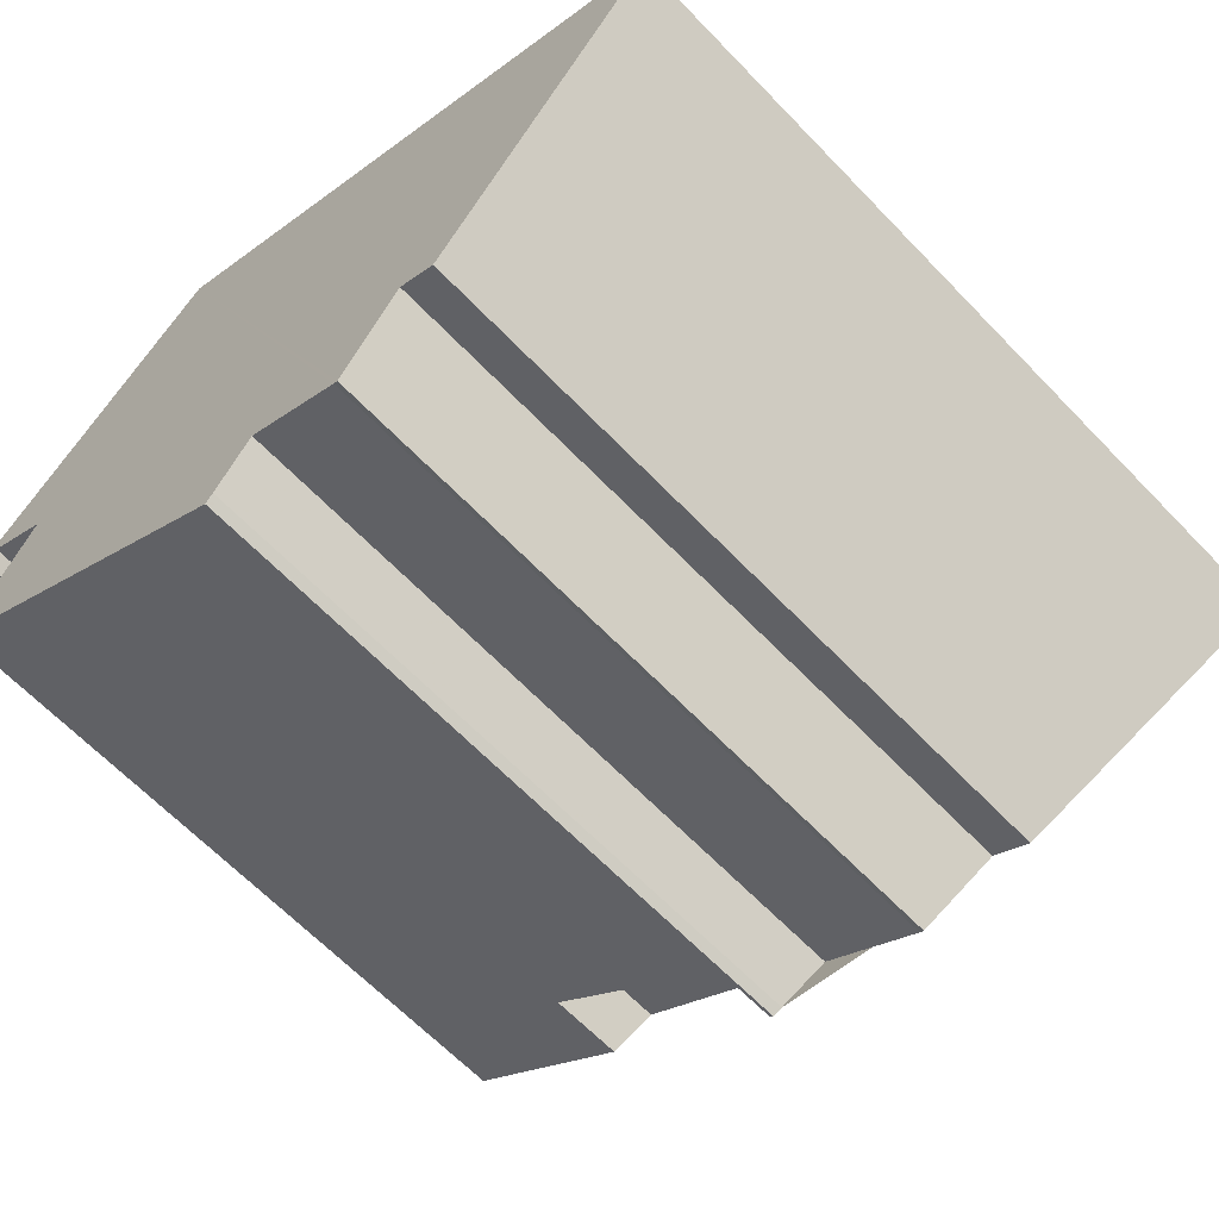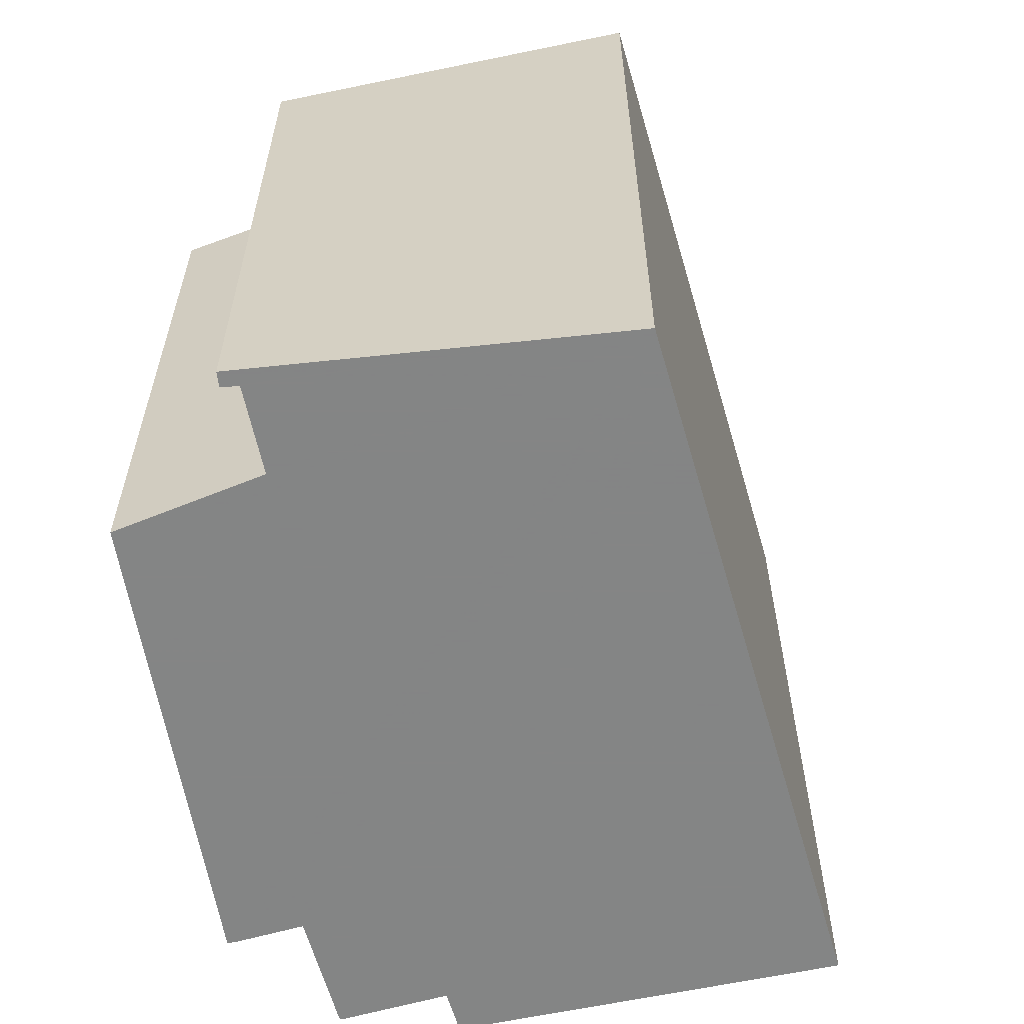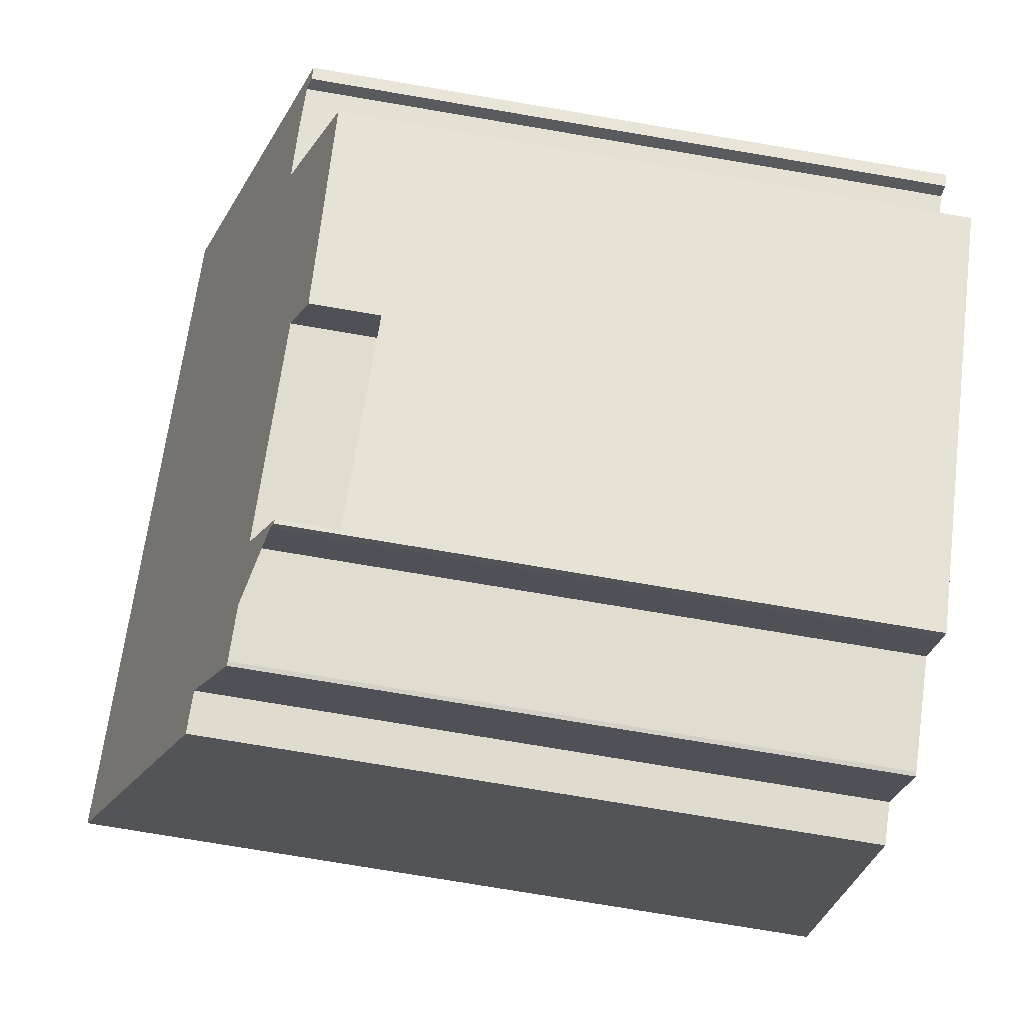
<metadata>
{"format":"obj","ext":"obj","renderer":"f3d","projection":"perspective","resolution":1024,"background":"white","views":[{"elev":-64.1,"azim":-136.3,"up":"+Y"},{"elev":-61.6,"azim":137.9,"up":"+Z"},{"elev":-77.8,"azim":80.5,"up":"+Y"}]}
</metadata>
<code>
v -404.9 -1337 15.6
v -393.3 -1329 15.57
v -388.5 -1335 13.33
v -388.7 -1335 13.31
v -389 -1335 13.42
v -390.7 -1336 13.38
v -389.1 -1338 12.48
v -396.1 -1344 12.19
v -396.2 -1344 12.26
v -396.9 -1343 12.65
v -398.7 -1344 12.65
v -398.8 -1344 12.66
v -399.9 -1342 13.31
v -400.6 -1342 13.32
v -393.3 -1329 15.56
v -404.9 -1337 15.59
v -393.9 -1330 15.56
v -390.2 -1336 13.39
v -393.9 -1330 15.57
v -392.6 -1332 14.8
v -391.8 -1331 14.84
v -402.7 -1340 14.4
v -391.1 -1332 14.54
v -392.2 -1333 14.54
v -398.7 -1337 14.56
v -403 -1339 14.57
v -393.4 -1332 14.77
v -395.1 -1331 15.56
v -390.4 -1336 13.39
v -392.9 -1333 14.54
v -391.9 -1334 14.08
v -402.1 -1340 14.1
v -391.4 -1334 14.08
v -397.8 -1343 12.65
v -400.9 -1340 14.1
v -401.7 -1339 14.44
v -401.5 -1340 14.1
v -400 -1342 13.31
v -399.2 -1343 12.87
v -398.8 -1344 12.65
v -402.1 -1339 14.42
v -392.5 -1341 12.34
v -396 -1344 12.19
v -392.5 -1341 10.97
v -396 -1344 11.01
v -395.1 -1331 15.57
v -390.1 -1333 14.07
v -401.9 -1339 14.57
v -404.1 -1336 15.59
v -404.1 -1336 15.59
v -402.3 -1339 14.57
v -404.2 -1336 15.59
v -404.3 -1336 15.59
v -396.1 -1344 12.22
v -389.1 -1338 12.51
v -396.1 -1344 11
v -396.1 -1344 12.23
v -392.5 -1341 10.96
v -392.5 -1341 12.37
v -394.2 -1341 10.88
v -394.2 -1341 12.67
v -399.7 -1333 15.57
v -397.8 -1336 14.59
v -397.8 -1336 14.56
v -396.9 -1337 14.09
v -393.6 -1342 10.97
v -393.5 -1342 10.98
v -399.7 -1333 15.58
v -394.2 -1341 12.67
v -389.4 -1338 12.68
v -394.2 -1341 10.88
v -398.8 -1344 12.66
v -398.8 -1344 12.66
v -397.8 -1343 12.66
v -396.8 -1343 10.89
v -396.8 -1343 12.66
v -393 -1340 10.88
v -393 -1340 12.67
v -394.4 -1330 15.56
v -394.4 -1330 15.57
v -392.2 -1333 14.54
v -392.8 -1332 14.8
v -391.2 -1334 14.08
v -392.2 -1333 14.54
v -389.7 -1335 13.4
v -401.3 -1340 13.99
v -400.7 -1340 14.01
v -398.7 -1338 14.1
v -391.9 -1333 14.37
v -391.8 -1333 14.37
v -392.5 -1333 14.35
v -390.8 -1332 14.41
v -397 -1337 14.16
v -401.9 -1341 13.97
v -393.8 -1332 14.97
v -393.2 -1331 15
v -403 -1339 14.6
v -402.4 -1339 14.62
v -402.1 -1338 14.64
v -393 -1331 15.01
v -392.2 -1331 15.04
v -398.2 -1335 14.79
v -396.5 -1338 13.89
v -391.5 -1335 13.89
v -401.1 -1341 13.88
v -400.5 -1340 13.88
v -391.1 -1334 13.89
v -390.8 -1334 13.89
v -401.7 -1341 13.88
v -389.7 -1333 13.9
v -398.6 -1333 15.57
v -398.6 -1333 15.58
v -391.8 -1340 12.4
v -392.4 -1340 12.67
v -395 -1337 13.89
v -395.7 -1336 14.22
v -396.4 -1335 14.55
v -397 -1334 14.84
v -395.4 -1336 14.09
v -396.6 -1335 14.64
v -391.7 -1340 12.37
v -400.8 -1340 13.88
v -398.7 -1344 12.66
v -401.1 -1340 14.1
v -401 -1340 14
v -403.6 -1336 15.58
v -402 -1338 14.64
v -401.8 -1339 14.5
v -401.7 -1339 14.44
v -401.9 -1339 14.57
v -398.7 -1344 12.65
v -403.6 -1336 15.59
v -390.4 -1336 13.4
v -394 -1338 13.41
v -400 -1342 13.42
v -400.2 -1342 13.42
v -395.6 -1339 13.41
v -399.5 -1341 13.42
v -389.9 -1335 13.4
v -390.3 -1336 13.4
v -400.8 -1342 13.43
v -388.6 -1335 13.39
v -388.9 -1335 13.39
v -394.6 -1330 15.56
v -394.4 -1330 15.57
v -395 -1331 15.54
v -404.1 -1338 15.17
v -403.5 -1337 15.2
v -403.3 -1337 15.21
v -403 -1337 15.22
v -398.3 -1333 15.41
v -394.4 -1330 15.57
v -399.3 -1334 15.37
v -401.9 -1340 14.1
v -401.6 -1341 13.97
v -403.7 -1337 15.19
v -402.7 -1339 14.61
v -402.7 -1339 14.57
v -402.4 -1339 14.41
v -404.4 -1336 15.6
v -404.4 -1336 15.59
v -401.5 -1341 13.88
v -400.7 -1342 13.42
v -400.5 -1342 13.32
v -395.7 -1339 13.41
v -396.7 -1338 13.89
v -397.2 -1337 14.15
v -398.1 -1336 14.56
v -397.1 -1337 14.09
v -394.1 -1341 10.88
v -394.1 -1341 12.67
v -398.2 -1336 14.58
v -398.6 -1336 14.78
v -400.3 -1334 15.58
v -400.3 -1334 15.58
v -395.4 -1339 13.29
v -394.1 -1341 12.67
v -394.1 -1341 10.88
v -399.8 -1334 15.35
v -393.3 -1342 10.97
v -393.3 -1342 10.98
v -397.9 -1332 15.58
v -397.9 -1332 15.57
v -396.2 -1335 14.55
v -395.6 -1336 14.22
v -397.7 -1333 15.43
v -396.7 -1334 14.85
v -394.3 -1338 13.41
v -393 -1340 12.67
v -393 -1340 10.88
v -393 -1340 10.88
v -393 -1340 12.67
v -396.4 -1335 14.65
v -395.5 -1336 14.11
v -392.5 -1341 12.37
v -392.5 -1341 10.96
v -395.1 -1337 13.89
v -395.4 -1336 14.09
v -392.5 -1341 12.34
v -392.5 -1341 10.97
v -395.2 -1339 13.21
v -399 -1342 13.22
v -395.2 -1339 13.21
v -393.5 -1338 13.21
v -393.9 -1339 13.21
v -390.3 -1336 13.2
v -399.6 -1342 13.22
v -399.8 -1342 13.22
v -395.2 -1337 13.98
v -395.3 -1337 13.98
v -401 -1340 14
v -401.3 -1340 14
v -401.7 -1341 14
v -401.9 -1341 14
v -391.7 -1334 13.97
v -401 -1340 14
v -396.7 -1337 13.99
v -396.9 -1338 13.99
v -400.7 -1340 14
v -391 -1334 13.97
v -391.2 -1334 13.97
v -389.9 -1333 13.97
v -398 -1338 13.99
v -397.8 -1339 13.88
v -398.2 -1338 14.11
v -398.2 -1338 14.09
v -399.3 -1336 14.75
v -399 -1337 14.56
v -400.7 -1334 15.59
v -400.7 -1334 15.58
v -397 -1340 13.42
v -396.7 -1340 13.21
v -400.3 -1335 15.33
v -395.8 -1342 12.67
v -395.8 -1342 10.88
v -395.1 -1343 10.99
v -395.1 -1343 11
v -399 -1337 14.55
v -395.8 -1342 10.88
v -395.8 -1342 12.67
v -399 -1339 13.99
v -398.9 -1339 13.88
v -400.2 -1337 14.71
v -400 -1337 14.56
v -401.7 -1335 15.59
v -401.7 -1335 15.58
v -398.1 -1340 13.42
v -397.7 -1341 13.22
v -401.2 -1335 15.29
v -396.8 -1343 12.66
v -396.8 -1343 10.89
v -399.2 -1339 14.1
v -399.2 -1339 14.07
v -396.1 -1344 12.23
v -396 -1344 12.19
v -396.1 -1344 11
v -396 -1344 11.01
v -399.9 -1338 14.51
v -396.8 -1343 10.89
v -396.8 -1343 12.66
v -397.9 -1341 13.34
v -399.3 -1342 13.34
v -393.8 -1338 13.33
v -394.1 -1338 13.33
v -390.5 -1336 13.32
v -399.8 -1342 13.34
v -400.1 -1342 13.34
v -395.5 -1339 13.33
v -395.5 -1339 13.33
v -400.6 -1342 13.34
v -400.7 -1342 13.34
v -396.9 -1340 13.33
v -404.4 -1336 15.6
v -404.9 -1337 15.6
v -404.9 -1337 0
v -404.4 -1336 1.776e-15
v -393.3 -1329 15.56
v -393.3 -1329 15.57
v -393.3 -1329 1.776e-15
v -393.3 -1329 1.776e-15
v -388.7 -1335 13.31
v -388.5 -1335 13.33
v -388.5 -1335 1.776e-15
v -388.7 -1335 0
v -388.9 -1335 13.39
v -388.7 -1335 13.31
v -388.7 -1335 0
v -388.9 -1335 0
v -389.7 -1335 13.4
v -389 -1335 13.42
v -389 -1335 -1.776e-15
v -389.7 -1335 -1.776e-15
v -390.5 -1336 13.32
v -390.7 -1336 13.38
v -390.7 -1336 0
v -390.5 -1336 0
v -391.7 -1340 12.37
v -389.1 -1338 12.48
v -389.1 -1338 0
v -391.7 -1340 0
v -396.1 -1344 12.22
v -396.1 -1344 12.19
v -396.1 -1344 1.776e-15
v -396.1 -1344 1.776e-15
v -396.9 -1343 12.65
v -396.2 -1344 12.26
v -396.2 -1344 0
v -396.9 -1343 -1.776e-15
v -397.8 -1343 12.65
v -396.9 -1343 12.65
v -396.9 -1343 -1.776e-15
v -397.8 -1343 1.776e-15
v -398.8 -1344 12.65
v -398.7 -1344 12.65
v -398.7 -1344 0
v -398.8 -1344 0
v -398.8 -1344 12.66
v -398.8 -1344 12.66
v -398.8 -1344 0
v -398.8 -1344 0
v -400 -1342 13.31
v -399.9 -1342 13.31
v -399.9 -1342 0
v -400 -1342 0
v -400.7 -1342 13.34
v -400.6 -1342 13.32
v -400.6 -1342 0
v -400.7 -1342 -1.776e-15
v -392.2 -1331 15.04
v -393.3 -1329 15.56
v -393.3 -1329 1.776e-15
v -392.2 -1331 0
v -404.9 -1337 15.6
v -404.9 -1337 15.59
v -404.9 -1337 1.776e-15
v -404.9 -1337 0
v -390.4 -1336 13.39
v -390.2 -1336 13.39
v -390.2 -1336 0
v -390.4 -1336 1.776e-15
v -393.3 -1329 15.57
v -393.9 -1330 15.57
v -393.9 -1330 1.776e-15
v -393.3 -1329 1.776e-15
v -391.1 -1332 14.54
v -391.8 -1331 14.84
v -391.8 -1331 1.776e-15
v -391.1 -1332 1.776e-15
v -403 -1339 14.57
v -402.7 -1340 14.4
v -402.7 -1340 0
v -403 -1339 0
v -390.8 -1332 14.41
v -391.1 -1332 14.54
v -391.1 -1332 1.776e-15
v -390.8 -1332 1.776e-15
v -403 -1339 14.6
v -403 -1339 14.57
v -403 -1339 0
v -403 -1339 0
v -390.7 -1336 13.38
v -390.4 -1336 13.39
v -390.4 -1336 1.776e-15
v -390.7 -1336 0
v -402.7 -1340 14.4
v -402.1 -1340 14.1
v -402.1 -1340 0
v -402.7 -1340 0
v -398.7 -1344 12.65
v -397.8 -1343 12.65
v -397.8 -1343 1.776e-15
v -398.7 -1344 0
v -400.5 -1342 13.32
v -400 -1342 13.31
v -400 -1342 0
v -400.5 -1342 1.776e-15
v -399.8 -1342 13.22
v -399.2 -1343 12.87
v -399.2 -1343 0
v -399.8 -1342 0
v -398.8 -1344 12.66
v -398.8 -1344 12.65
v -398.8 -1344 0
v -398.8 -1344 0
v -394.4 -1330 15.57
v -395.1 -1331 15.57
v -395.1 -1331 0
v -394.4 -1330 1.776e-15
v -389.9 -1333 13.97
v -390.1 -1333 14.07
v -390.1 -1333 1.776e-15
v -389.9 -1333 0
v -403.6 -1336 15.59
v -404.1 -1336 15.59
v -404.1 -1336 0
v -403.6 -1336 1.776e-15
v -404.1 -1336 15.59
v -404.3 -1336 15.59
v -404.3 -1336 -1.776e-15
v -404.1 -1336 0
v -396.2 -1344 12.26
v -396.1 -1344 12.22
v -396.1 -1344 1.776e-15
v -396.2 -1344 0
v -389.1 -1338 12.48
v -389.1 -1338 12.51
v -389.1 -1338 0
v -389.1 -1338 0
v -395.1 -1343 11
v -393.5 -1342 10.98
v -393.5 -1342 0
v -395.1 -1343 0
v -398.6 -1333 15.58
v -399.7 -1333 15.58
v -399.7 -1333 -1.776e-15
v -398.6 -1333 -1.776e-15
v -389.1 -1338 12.51
v -389.4 -1338 12.68
v -389.4 -1338 -1.776e-15
v -389.1 -1338 0
v -399.2 -1343 12.87
v -398.8 -1344 12.66
v -398.8 -1344 0
v -399.2 -1343 0
v -394.4 -1330 15.57
v -394.4 -1330 15.57
v -394.4 -1330 1.776e-15
v -394.4 -1330 -1.776e-15
v -389.9 -1335 13.4
v -389.7 -1335 13.4
v -389.7 -1335 -1.776e-15
v -389.9 -1335 -1.776e-15
v -390.1 -1333 14.07
v -390.8 -1332 14.41
v -390.8 -1332 1.776e-15
v -390.1 -1333 1.776e-15
v -401.9 -1341 14
v -401.9 -1341 13.97
v -401.9 -1341 1.776e-15
v -401.9 -1341 0
v -404.1 -1338 15.17
v -403 -1339 14.6
v -403 -1339 0
v -404.1 -1338 0
v -391.8 -1331 14.84
v -392.2 -1331 15.04
v -392.2 -1331 0
v -391.8 -1331 1.776e-15
v -401.9 -1341 13.97
v -401.7 -1341 13.88
v -401.7 -1341 0
v -401.9 -1341 1.776e-15
v -388.6 -1335 13.39
v -389.7 -1333 13.9
v -389.7 -1333 0
v -388.6 -1335 1.776e-15
v -397.9 -1332 15.58
v -398.6 -1333 15.58
v -398.6 -1333 -1.776e-15
v -397.9 -1332 0
v -392.5 -1341 12.34
v -391.7 -1340 12.37
v -391.7 -1340 0
v -392.5 -1341 0
v -398.7 -1344 12.65
v -398.7 -1344 12.65
v -398.7 -1344 0
v -398.7 -1344 0
v -401.7 -1335 15.59
v -403.6 -1336 15.59
v -403.6 -1336 1.776e-15
v -401.7 -1335 1.776e-15
v -390.2 -1336 13.39
v -389.9 -1335 13.4
v -389.9 -1335 -1.776e-15
v -390.2 -1336 0
v -401.7 -1341 13.88
v -400.8 -1342 13.43
v -400.8 -1342 -1.776e-15
v -401.7 -1341 0
v -388.5 -1335 13.33
v -388.6 -1335 13.39
v -388.6 -1335 1.776e-15
v -388.5 -1335 1.776e-15
v -389 -1335 13.42
v -388.9 -1335 13.39
v -388.9 -1335 0
v -389 -1335 -1.776e-15
v -404.9 -1337 15.59
v -404.1 -1338 15.17
v -404.1 -1338 0
v -404.9 -1337 1.776e-15
v -393.9 -1330 15.57
v -394.4 -1330 15.57
v -394.4 -1330 -1.776e-15
v -393.9 -1330 1.776e-15
v -404.3 -1336 15.59
v -404.4 -1336 15.6
v -404.4 -1336 1.776e-15
v -404.3 -1336 -1.776e-15
v -400.6 -1342 13.32
v -400.5 -1342 13.32
v -400.5 -1342 1.776e-15
v -400.6 -1342 0
v -399.7 -1333 15.58
v -400.3 -1334 15.58
v -400.3 -1334 -1.776e-15
v -399.7 -1333 -1.776e-15
v -393.5 -1342 10.98
v -393.3 -1342 10.98
v -393.3 -1342 -1.776e-15
v -393.5 -1342 0
v -395.1 -1331 15.57
v -397.9 -1332 15.58
v -397.9 -1332 0
v -395.1 -1331 0
v -393.3 -1342 10.98
v -392.5 -1341 10.97
v -392.5 -1341 0
v -393.3 -1342 -1.776e-15
v -389.4 -1338 12.68
v -390.3 -1336 13.2
v -390.3 -1336 0
v -389.4 -1338 -1.776e-15
v -399.9 -1342 13.31
v -399.8 -1342 13.22
v -399.8 -1342 0
v -399.9 -1342 0
v -402.1 -1340 14.1
v -401.9 -1341 14
v -401.9 -1341 0
v -402.1 -1340 0
v -389.7 -1333 13.9
v -389.9 -1333 13.97
v -389.9 -1333 0
v -389.7 -1333 0
v -400.3 -1334 15.58
v -400.7 -1334 15.59
v -400.7 -1334 1.776e-15
v -400.3 -1334 -1.776e-15
v -396 -1344 11.01
v -395.1 -1343 11
v -395.1 -1343 0
v -396 -1344 0
v -400.7 -1334 15.59
v -401.7 -1335 15.59
v -401.7 -1335 1.776e-15
v -400.7 -1334 1.776e-15
v -396.1 -1344 12.19
v -396 -1344 12.19
v -396 -1344 0
v -396.1 -1344 1.776e-15
v -390.3 -1336 13.2
v -390.5 -1336 13.32
v -390.5 -1336 0
v -390.3 -1336 0
v -400.8 -1342 13.43
v -400.7 -1342 13.34
v -400.7 -1342 -1.776e-15
v -400.8 -1342 -1.776e-15
v -404.9 -1337 0
v -393.3 -1329 0
v -388.5 -1335 0
v -388.7 -1335 0
v -389 -1335 0
v -390.7 -1336 0
v -389.1 -1338 0
v -396.1 -1344 0
v -396.2 -1344 0
v -396.9 -1343 0
v -398.7 -1344 0
v -398.8 -1344 0
v -399.9 -1342 0
v -400.6 -1342 0
f 152 19 17 79 145
f 82 20 24 81
f 24 20 21 23
f 19 2 15 17
f 101 21 20 100
f 100 20 82 96
f 92 47 83 90
f 128 48 130
f 81 24 84
f 130 48 99 127
f 167 93 65 169
f 172 63 64 168
f 255 8 54 254
f 133 104 107 140
f 163 141 109 162
f 154 32 22 159
f 73 40 12 72
f 131 11 40 73 123
f 124 37 41 129
f 126 49 50 132
f 59 42 44 58
f 57 43 45 56
f 143 5 85 108 110 142
f 159 22 26 158
f 158 26 97 157
f 171 61 60 170
f 161 16 1 160
f 129 41 51 48 128
f 99 48 51 98
f 53 50 49 52
f 254 54 9 10 34 74 250
f 78 59 58 77
f 76 57 56 75
f 239 60 61 240
f 193 120 118 187
f 194 116 185
f 184 117 120 193
f 113 55 7 121
f 183 111 112 182
f 114 70 55 113
f 134 115 104 133
f 72 39 73
f 136 105 122 135
f 166 103 137 165
f 145 79 144
f 81 30 27 82
f 96 82 27 95
f 90 83 33 89
f 89 33 31 91
f 140 107 108 85 139
f 212 37 124 125 211
f 253 87 35 252
f 89 84 90
f 91 30 81 84 89
f 90 84 24 23 92
f 168 64 93 167
f 214 32 154 213
f 185 116 117 184
f 144 79 96 95 146
f 157 97 147 156
f 149 99 98 148
f 100 17 15 101
f 96 79 17 100
f 150 127 99 149
f 187 118 151 186
f 209 119 31 215
f 211 125 216
f 218 169 65 217
f 221 33 83 220
f 215 31 33 221
f 162 109 94 155
f 220 83 47 222
f 111 62 68 112
f 196 180 178 190
f 188 137 103 197
f 116 93 64 117
f 151 118 102 153
f 217 65 198 210
f 120 63 102 118
f 198 65 93 116 194
f 117 64 63 120
f 200 181 180 196
f 135 122 106 138
f 124 35 87 125
f 179 153 102 173
f 216 125 87 219
f 128 36 129
f 258 36 128 130 244
f 173 102 63 172
f 123 74 34 131
f 129 36 35 124
f 175 68 62 174
f 263 134 133 29 6 265
f 267 136 135 266
f 269 165 137 268
f 139 18 140
f 140 18 29 133
f 271 141 163 270
f 142 3 4 143
f 268 137 188 264
f 266 135 138 262
f 144 28 46 80 145
f 146 28 144
f 156 147 16 161
f 148 52 49 149
f 149 49 126 150
f 186 151 111 183
f 145 80 152
f 153 62 111 151
f 174 62 153 179
f 213 154 37 212
f 156 148 98 157
f 158 51 41 159
f 157 98 51 158
f 160 53 52 161
f 162 105 136 163
f 159 41 37 154
f 270 163 136 267
f 161 52 148 156
f 155 86 105 162
f 247 138 106 242
f 252 35 36 258
f 241 219 87 253
f 226 88 225
f 168 25 172
f 244 130 127 243
f 246 126 132 245
f 262 138 247 261
f 201 176 203
f 249 150 126 246
f 180 66 71 178
f 181 67 66 180
f 243 127 150 249
f 182 46 28 183
f 184 30 91 185
f 186 146 95 187
f 264 188 134 263
f 183 28 146 186
f 192 171 170 191
f 187 95 27 193
f 185 91 31 119 194
f 193 27 30 184
f 189 114 113 195
f 197 115 134 188
f 210 198 119 209
f 194 119 198
f 195 113 121 199
f 250 74 202 248
f 203 177 69 201
f 204 114 189 205
f 206 70 114 204
f 207 123 73 39 208
f 205 189 177 203
f 202 74 123 207
f 209 115 197 210
f 211 86 212
f 213 155 94 214
f 215 104 115 209
f 216 122 105 86 211
f 217 103 166 218
f 212 86 155 213
f 242 106 219 241
f 220 108 107 221
f 221 107 104 215
f 222 110 108 220
f 210 197 103 217
f 219 106 122 216
f 223 218 166 224
f 225 167 169 226
f 227 173 172 25 228
f 229 175 174 230
f 272 231 165 269
f 230 174 179 233
f 233 179 173 227
f 232 201 69 234
f 236 66 67 237
f 228 25 238
f 224 166 165 231
f 238 25 168 167 225
f 226 169 218 223
f 235 71 66 236
f 259 239 240 260
f 241 223 224 242
f 243 227 228 244
f 245 229 230 246
f 261 247 231 272
f 246 230 233 249
f 249 233 227 243
f 248 232 234 250
f 252 88 253
f 256 236 237 257
f 244 228 238 258
f 242 224 231 247
f 258 238 225 88 252
f 253 88 226 223 241
f 251 235 236 256
f 261 248 202 262
f 263 204 205 264
f 265 206 204 263
f 266 207 208 13 38 267
f 268 176 269
f 270 164 14 271
f 264 205 203 176 268
f 262 202 207 266
f 267 38 164 270
f 269 176 201 232 272
f 272 232 248 261
f 274 275 276 273
f 278 279 280 277
f 282 283 284 281
f 286 287 288 285
f 290 291 292 289
f 294 295 296 293
f 298 299 300 297
f 302 303 304 301
f 306 307 308 305
f 310 311 312 309
f 314 315 316 313
f 318 319 320 317
f 322 323 324 321
f 326 327 328 325
f 330 331 332 329
f 334 335 336 333
f 338 339 340 337
f 342 343 344 341
f 346 347 348 345
f 350 351 352 349
f 354 355 356 353
f 358 359 360 357
f 362 363 364 361
f 366 367 368 365
f 370 371 372 369
f 374 375 376 373
f 378 379 380 377
f 382 383 384 381
f 386 387 388 385
f 390 391 392 389
f 394 395 396 393
f 398 399 400 397
f 402 403 404 401
f 406 407 408 405
f 410 411 412 409
f 414 415 416 413
f 418 419 420 417
f 422 423 424 421
f 426 427 428 425
f 430 431 432 429
f 434 435 436 433
f 438 439 440 437
f 442 443 444 441
f 446 447 448 445
f 450 451 452 449
f 454 455 456 453
f 458 459 460 457
f 462 463 464 461
f 466 467 468 465
f 470 471 472 469
f 474 475 476 473
f 478 479 480 477
f 482 483 484 481
f 486 487 488 485
f 490 491 492 489
f 494 495 496 493
f 498 499 500 497
f 502 503 504 501
f 506 507 508 505
f 510 511 512 509
f 514 515 516 513
f 518 519 520 517
f 522 523 524 521
f 526 527 528 525
f 530 531 532 529
f 534 535 536 533
f 538 539 540 537
f 542 543 544 541
f 546 547 548 545
f 550 551 552 549
f 554 555 556 553
f 558 559 560 557
f 562 563 564 565 566 567 568 569 570 571 572 573 574 561

</code>
